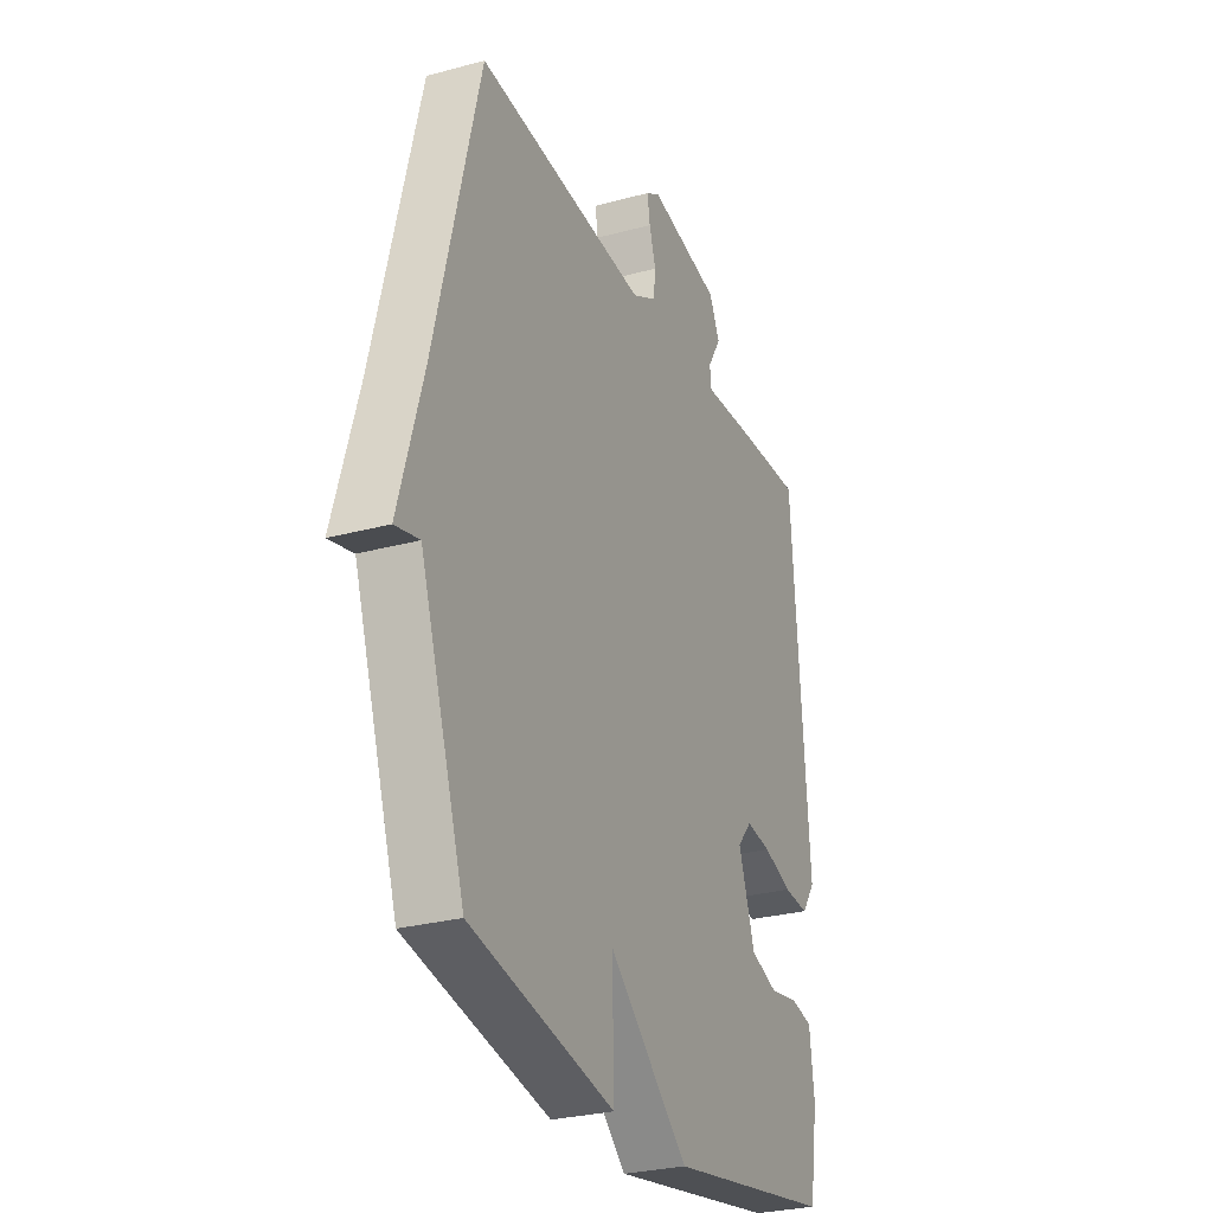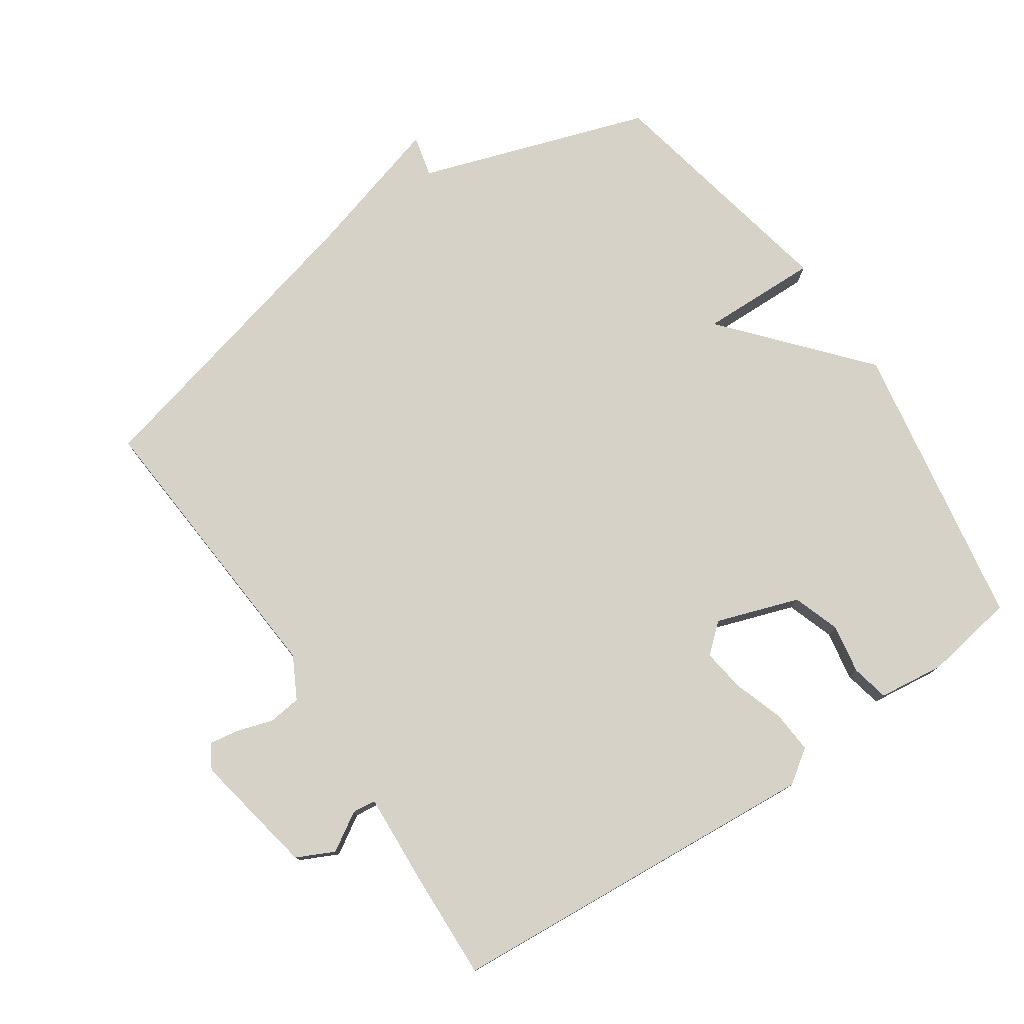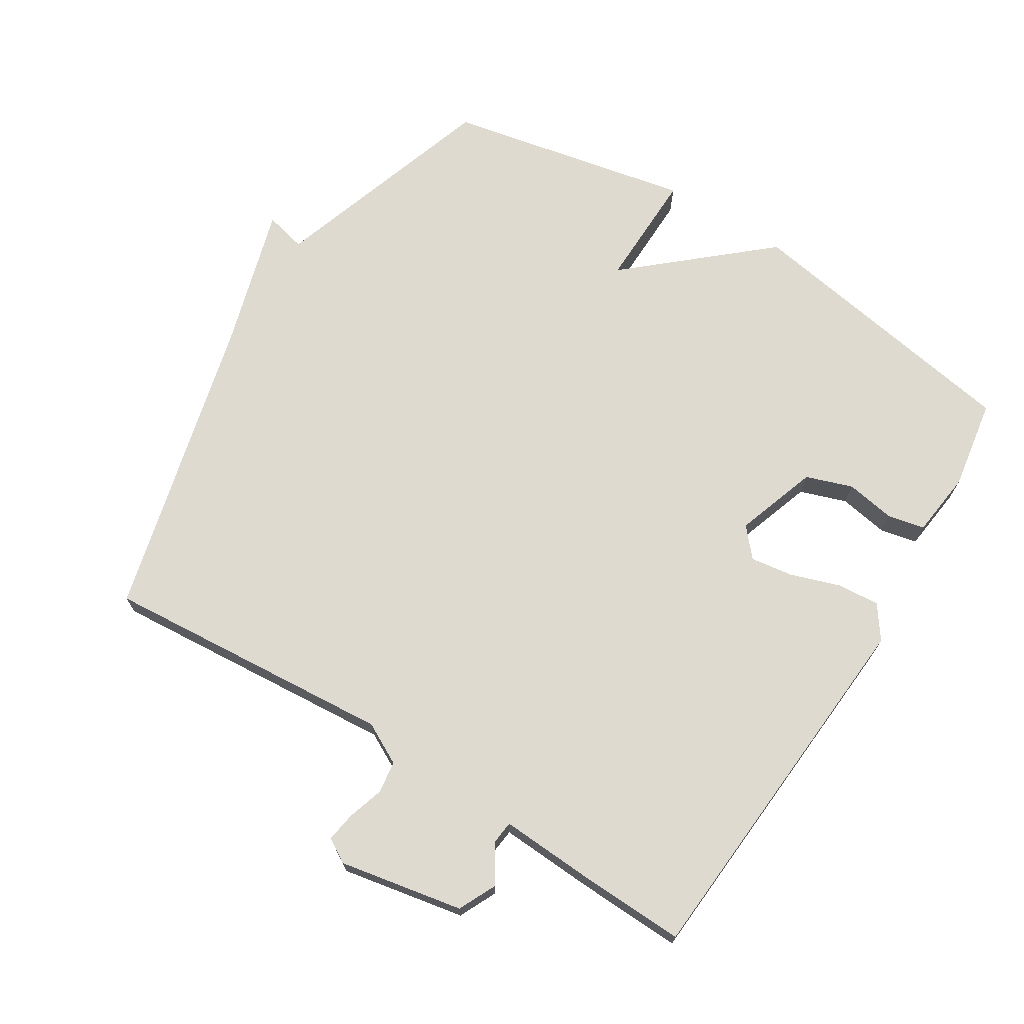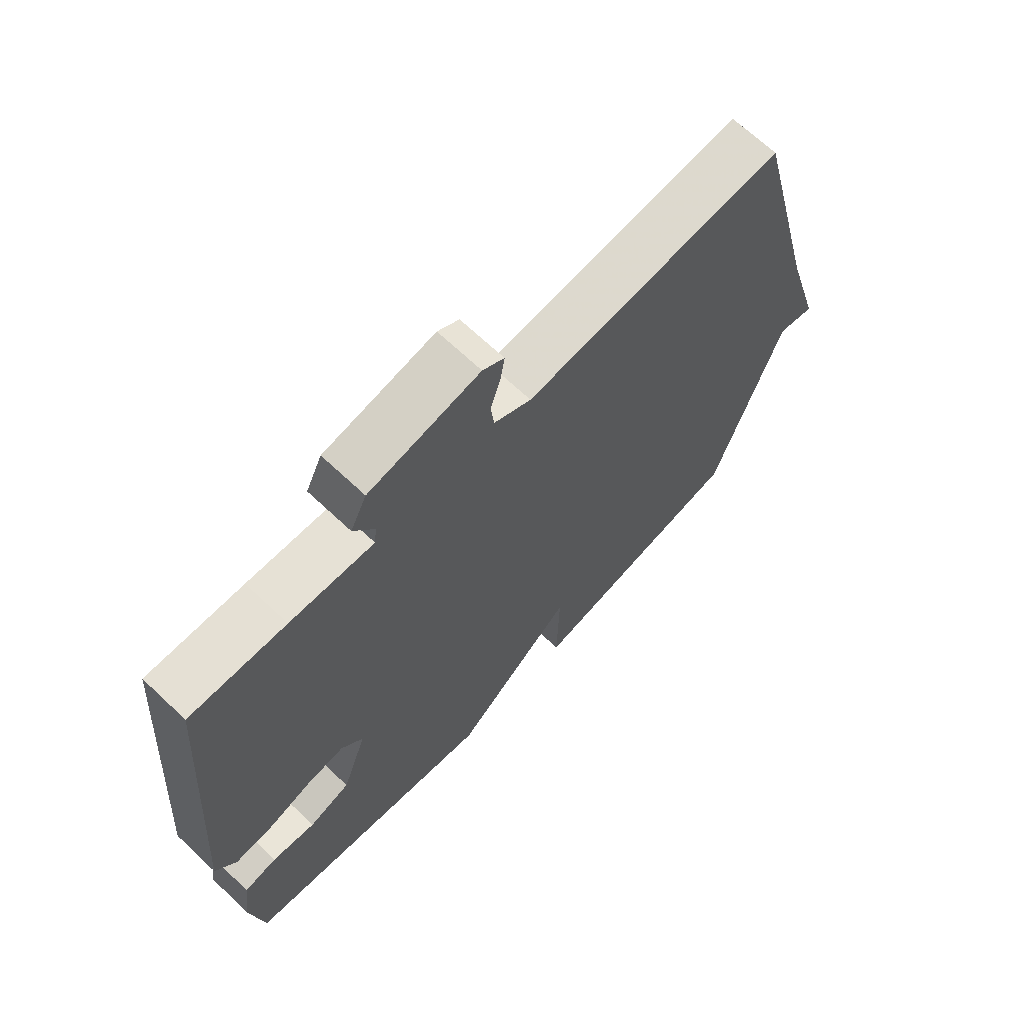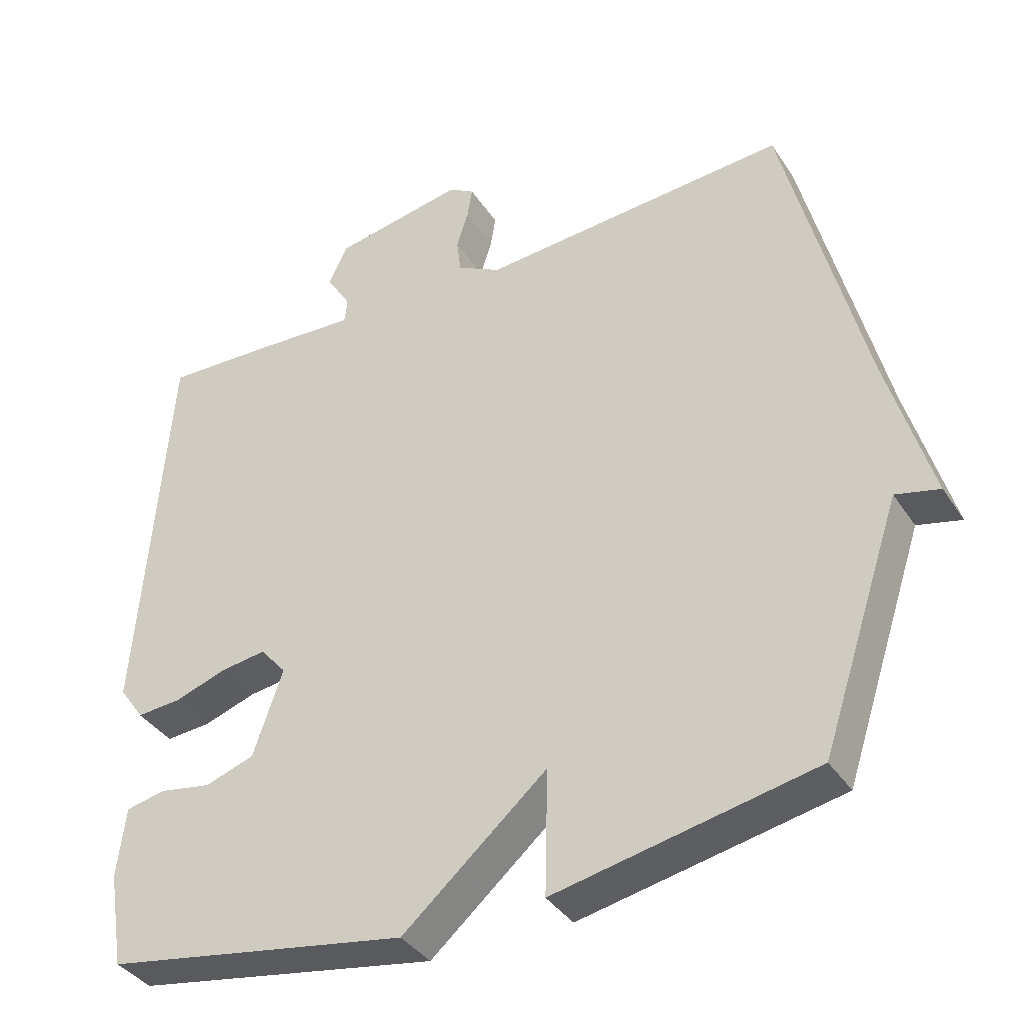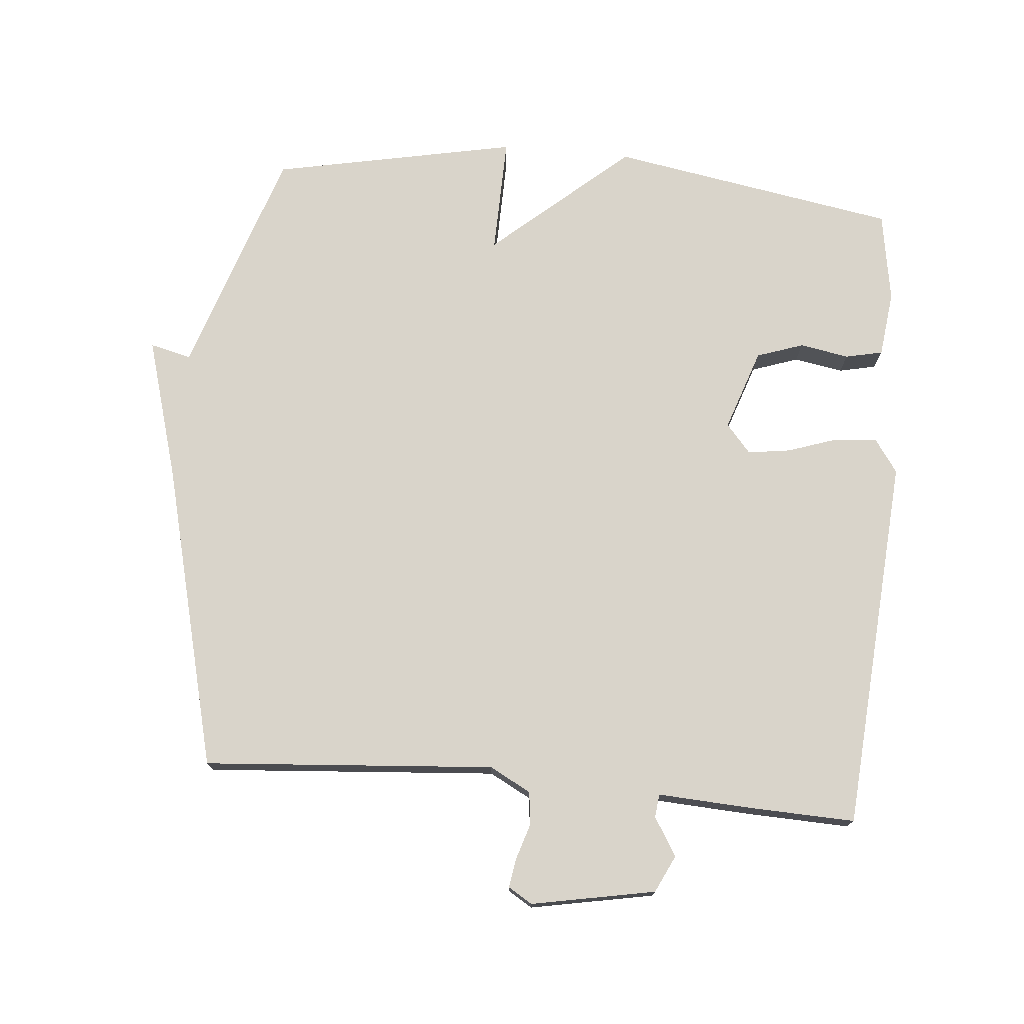
<metadata>
{"format":"obj","ext":"obj","renderer":"f3d","projection":"perspective","resolution":1024,"background":"white","views":[{"elev":-28.0,"azim":-67.6,"up":"+Z"},{"elev":77.4,"azim":55.9,"up":"+Y"},{"elev":70.7,"azim":31.8,"up":"+Y"},{"elev":67.7,"azim":133.4,"up":"+Z"},{"elev":-37.6,"azim":-150.5,"up":"+Z"},{"elev":74.8,"azim":5.1,"up":"+Y"}]}
</metadata>
<code>
v 0.5 0.07 0.5
v 0.542 0.07 -0.065
v 0.507 0.07 -0.115
v 0.443 0.07 -0.11
v 0.369 0.07 -0.085
v 0.305 0.07 -0.076
v 0.268 0.07 -0.119
v 0.31 0.07 -0.242
v 0.38 0.07 -0.266
v 0.454 0.07 -0.253
v 0.51 0.07 -0.265
v 0.522 0.07 -0.364
v 0.5 0.07 -0.5
v 0.068 0.07 -0.574
v -0.136 0.07 -0.397
v -0.132 0.07 -0.574
v -0.5 0.07 -0.5
v -0.614 0.07 -0.157
v -0.676 0.07 -0.172
v -0.614 0.07 0.043
v -0.5 0.07 0.5
v -0.062 0.07 0.467
v 0 0.07 0.5
v 0.006 0.07 0.549
v -0.011 0.07 0.603
v -0.018 0.07 0.647
v 0.018 0.07 0.669
v 0.204 0.07 0.634
v 0.231 0.07 0.578
v 0.196 0.07 0.521
v 0.2 0.07 0.486
v 0.34 0.07 0.494
v 0.5 0 0.5
v 0.542 0 -0.065
v 0.507 0 -0.115
v 0.443 0 -0.11
v 0.369 0 -0.085
v 0.305 0 -0.076
v 0.268 0 -0.119
v 0.31 0 -0.242
v 0.38 0 -0.266
v 0.454 0 -0.253
v 0.51 0 -0.265
v 0.522 0 -0.364
v 0.5 0 -0.5
v 0.068 0 -0.574
v -0.136 0 -0.397
v -0.132 0 -0.574
v -0.5 0 -0.5
v -0.614 0 -0.157
v -0.676 0 -0.172
v -0.614 0 0.043
v -0.5 0 0.5
v -0.062 0 0.467
v 0 0 0.5
v 0.006 0 0.549
v -0.011 0 0.603
v -0.018 0 0.647
v 0.018 0 0.669
v 0.204 0 0.634
v 0.231 0 0.578
v 0.196 0 0.521
v 0.2 0 0.486
v 0.34 0 0.494
f 3 4 5
f 2 3 5
f 1 2 5
f 32 1 5
f 31 32 5
f 28 29 30
f 27 28 30
f 26 27 30
f 25 26 30
f 24 25 30
f 23 24 30 31
f 31 5 6
f 23 31 6
f 22 23 6
f 22 6 7
f 21 22 7
f 20 21 7
f 18 19 20
f 17 18 20
f 16 17 20
f 15 16 20
f 13 14 15
f 12 13 15
f 11 12 15
f 10 11 15
f 9 10 15
f 8 9 15 20
f 7 8 20
f 37 36 35
f 37 35 34
f 37 34 33
f 37 33 64
f 37 64 63
f 62 61 60
f 62 60 59
f 62 59 58
f 62 58 57
f 62 57 56
f 63 62 56 55
f 38 37 63
f 38 63 55
f 38 55 54
f 39 38 54
f 39 54 53
f 39 53 52
f 52 51 50
f 52 50 49
f 52 49 48
f 52 48 47
f 47 46 45
f 47 45 44
f 47 44 43
f 47 43 42
f 47 42 41
f 52 47 41 40
f 52 40 39
f 1 33 34 2
f 2 34 35 3
f 3 35 36 4
f 4 36 37 5
f 5 37 38 6
f 6 38 39 7
f 7 39 40 8
f 8 40 41 9
f 9 41 42 10
f 10 42 43 11
f 11 43 44 12
f 12 44 45 13
f 13 45 46 14
f 14 46 47 15
f 15 47 48 16
f 16 48 49 17
f 17 49 50 18
f 18 50 51 19
f 19 51 52 20
f 20 52 53 21
f 21 53 54 22
f 22 54 55 23
f 23 55 56 24
f 24 56 57 25
f 25 57 58 26
f 26 58 59 27
f 27 59 60 28
f 28 60 61 29
f 29 61 62 30
f 30 62 63 31
f 31 63 64 32
f 32 64 33 1

</code>
